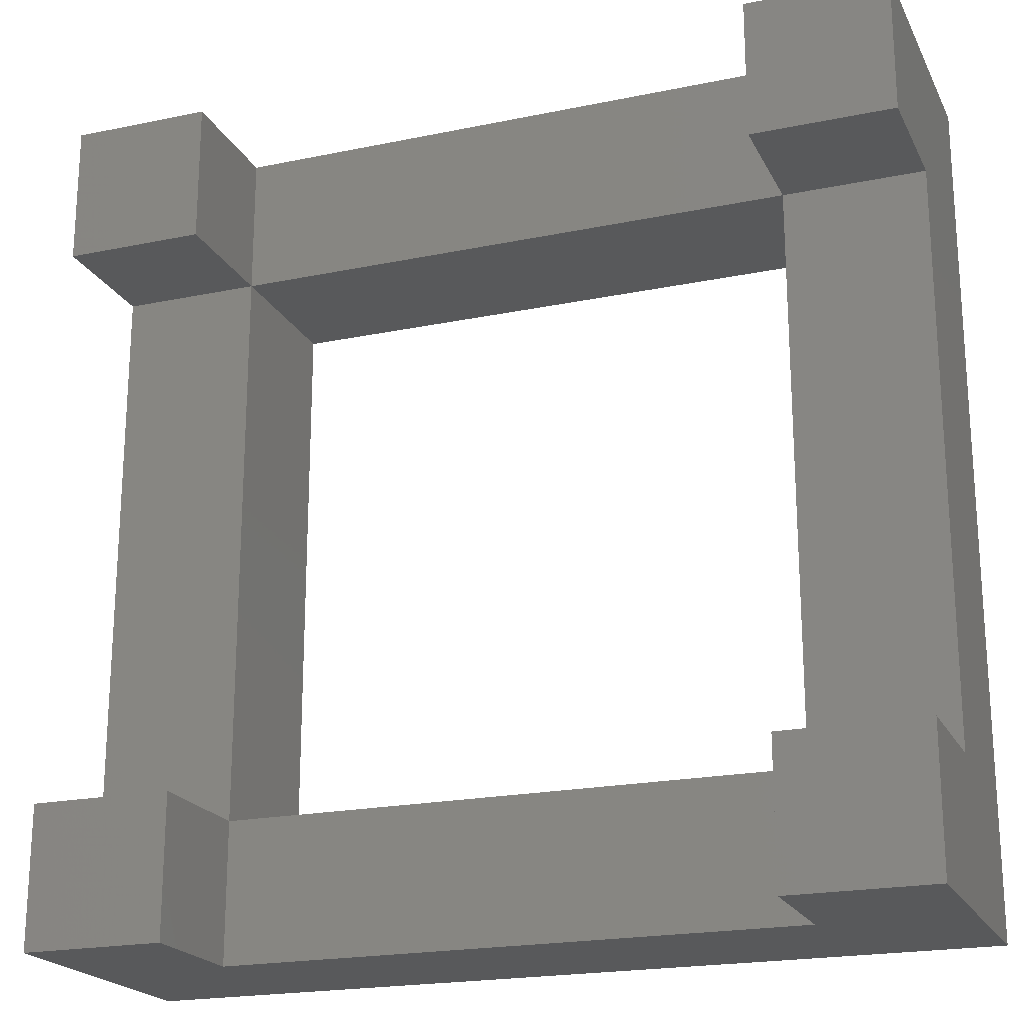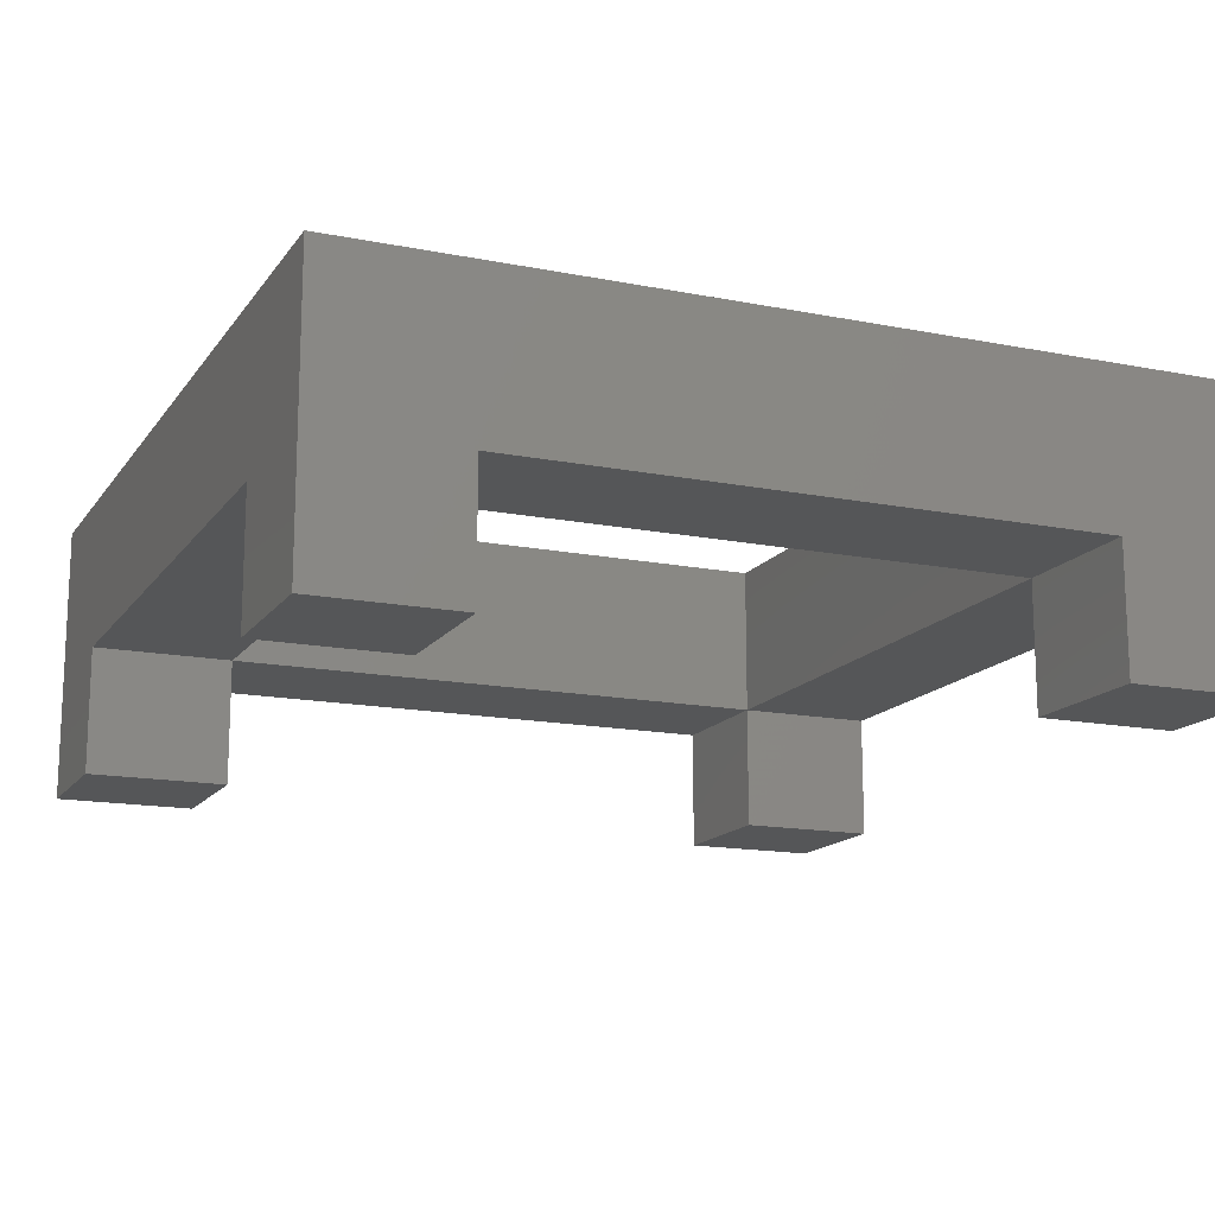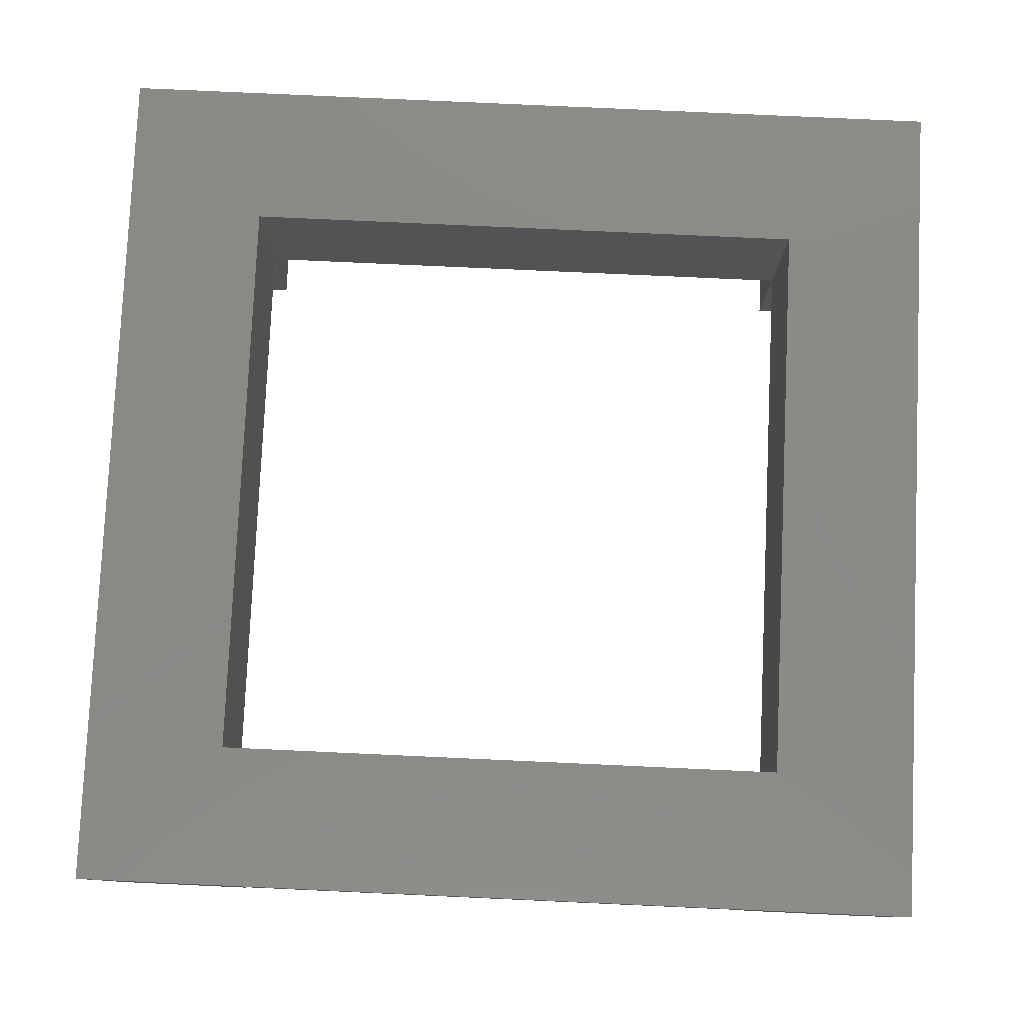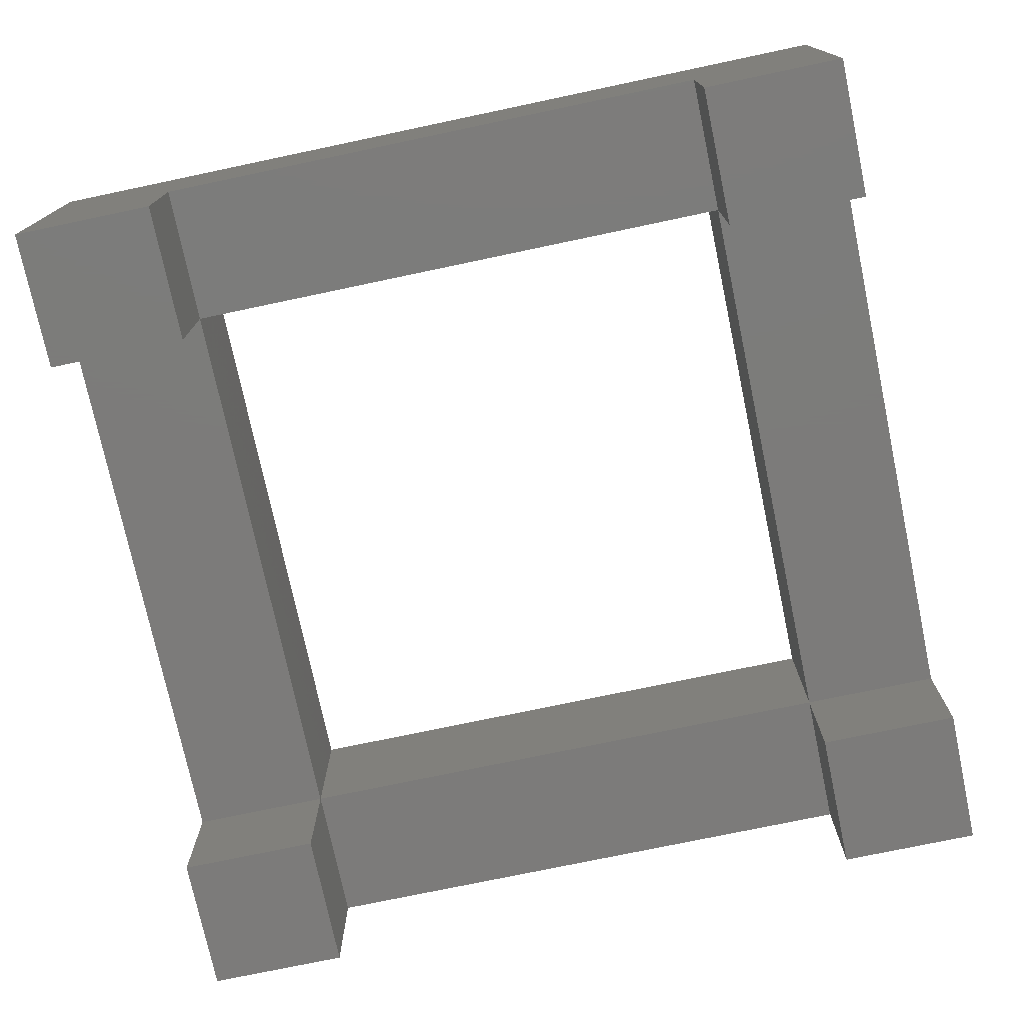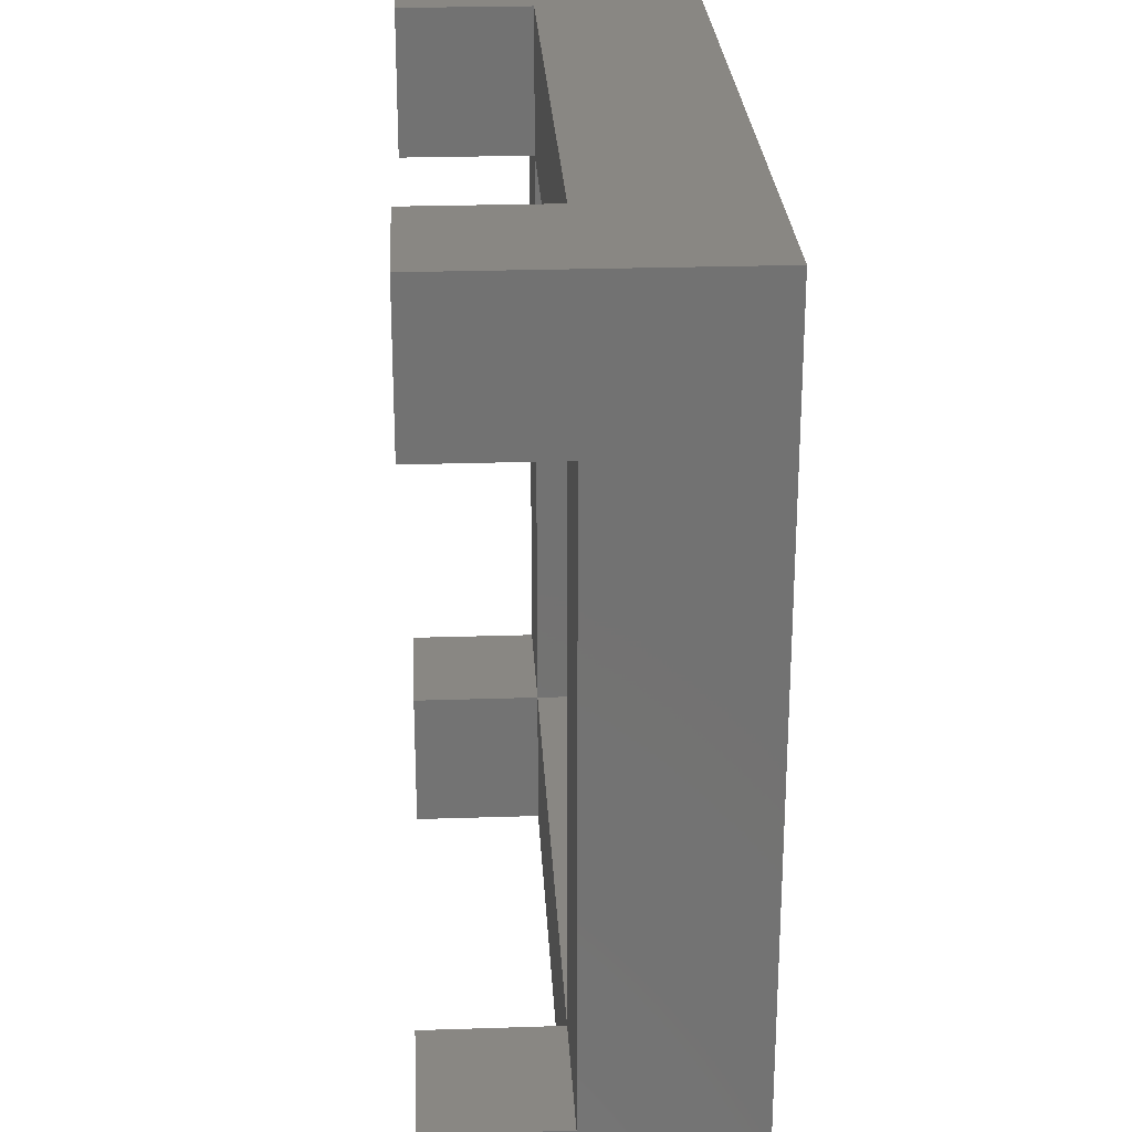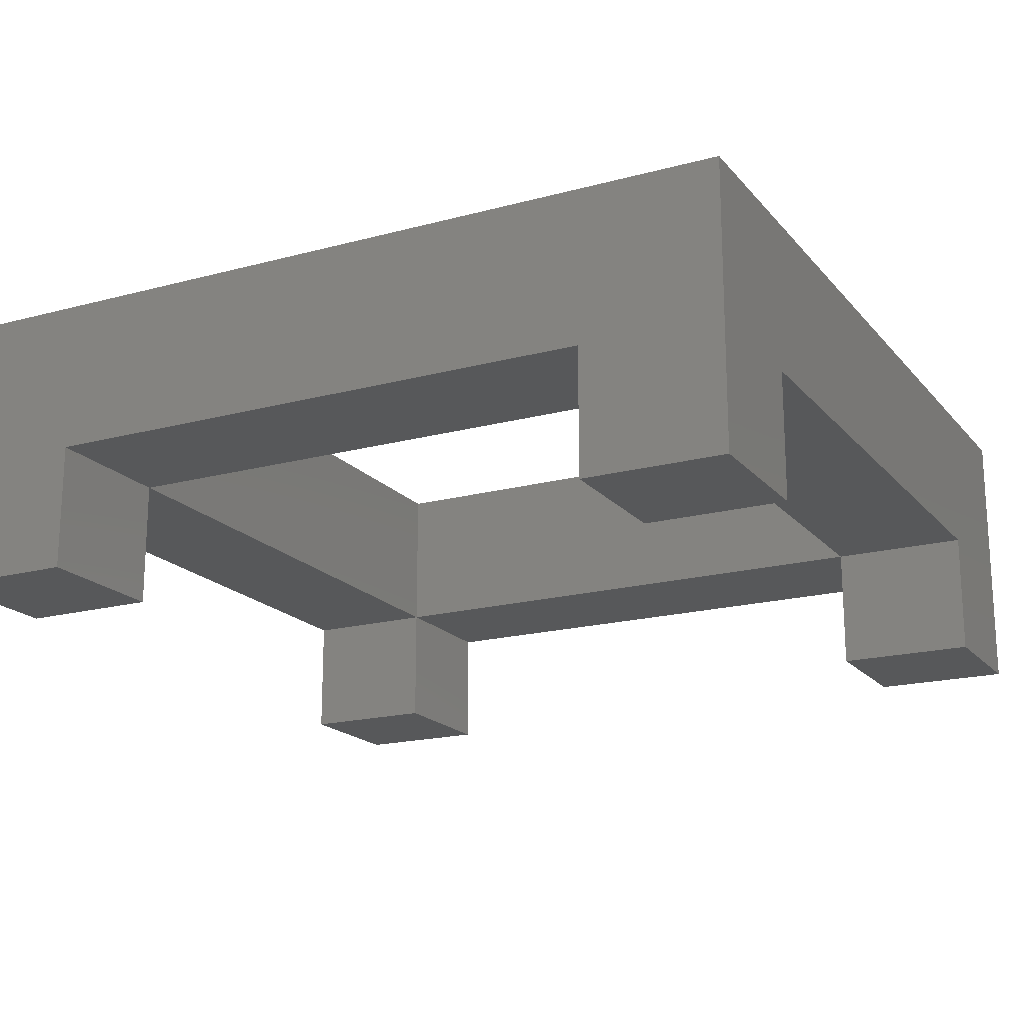
<metadata>
{"format":"stl","ext":"stl","renderer":"f3d","projection":"perspective","resolution":1024,"background":"white","views":[{"elev":-20.8,"azim":-159.5,"up":"+Y"},{"elev":-15.1,"azim":-23.0,"up":"+Z"},{"elev":79.5,"azim":2.6,"up":"+Z"},{"elev":-75.0,"azim":11.9,"up":"+Z"},{"elev":25.7,"azim":-93.0,"up":"+Y"},{"elev":-18.5,"azim":-152.7,"up":"+Z"}]}
</metadata>
<code>
# stl→obj: 36 verts, 72 faces
v -10.2 -15.2 -0.5
v 10.2 -10.2 -0.5
v 10.2 -15.2 -0.5
v -10.2 -10.2 -0.5
v -15.2 -10.2 -0.5
v -10.2 10.2 -0.5
v -15.2 10.2 -0.5
v 15.2 10.2 -0.5
v 15.2 -10.2 -0.5
v 10.2 10.2 -0.5
v 10.2 15.2 -0.5
v -10.2 15.2 -0.5
v -10.2 -10.2 -5
v -15.2 -10.2 -5
v 15.2 -10.2 -5
v 10.2 -10.2 -5
v 10.2 10.2 -5
v 15.2 10.2 -5
v -15.2 10.2 -5
v -10.2 10.2 -5
v -10.2 -15.2 -5
v -10.2 15.2 -5
v 10.2 -15.2 -5
v 10.2 15.2 -5
v -15.2 -15.2 -5
v -15.2 15.2 -5
v -15.2 15.2 5
v -15.2 -15.2 5
v 15.2 15.2 5
v 10.2 10.2 5
v 15.2 -15.2 5
v -10.2 10.2 5
v -10.2 -10.2 5
v 10.2 -10.2 5
v 15.2 15.2 -5
v 15.2 -15.2 -5
f 1 2 3
f 2 1 4
f 5 6 4
f 6 5 7
f 2 8 9
f 8 2 10
f 6 11 10
f 11 6 12
f 13 5 4
f 5 13 14
f 15 2 9
f 2 15 16
f 17 8 10
f 8 17 18
f 19 6 7
f 6 19 20
f 1 13 4
f 13 1 21
f 6 22 12
f 22 6 20
f 23 2 16
f 2 23 3
f 17 11 24
f 11 17 10
f 14 25 5
f 7 26 19
f 26 7 27
f 5 27 7
f 5 28 27
f 28 5 25
f 29 30 31
f 29 32 30
f 32 27 33
f 27 32 29
f 34 31 30
f 33 31 34
f 33 28 31
f 28 33 27
f 29 8 35
f 29 9 8
f 31 9 29
f 36 9 31
f 9 36 15
f 35 8 18
f 29 11 27
f 35 11 29
f 11 35 24
f 12 27 11
f 26 12 22
f 12 26 27
f 19 22 20
f 22 19 26
f 25 13 21
f 13 25 14
f 23 15 36
f 15 23 16
f 17 35 18
f 35 17 24
f 28 1 31
f 25 1 28
f 1 25 21
f 3 31 1
f 36 3 23
f 3 36 31
f 33 6 32
f 6 33 4
f 2 30 10
f 30 2 34
f 2 33 34
f 33 2 4
f 6 30 32
f 30 6 10

</code>
